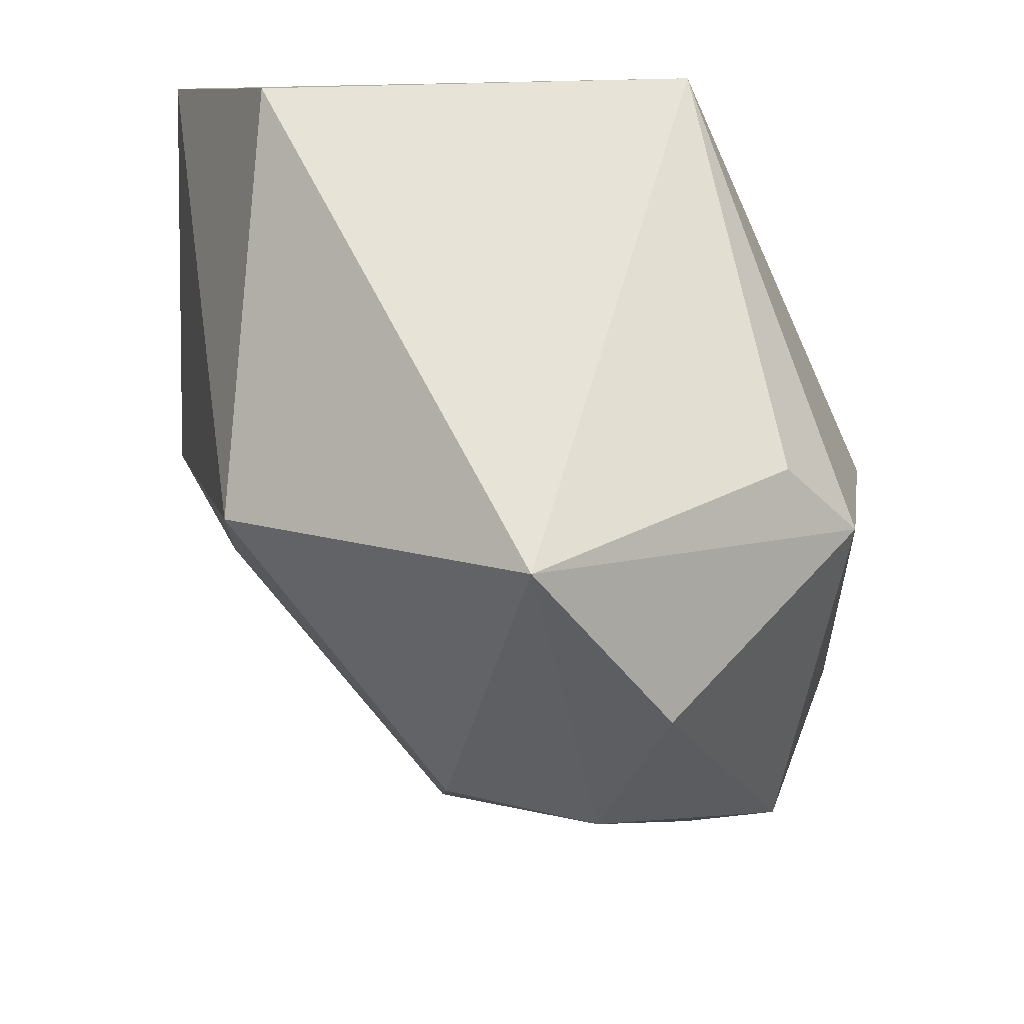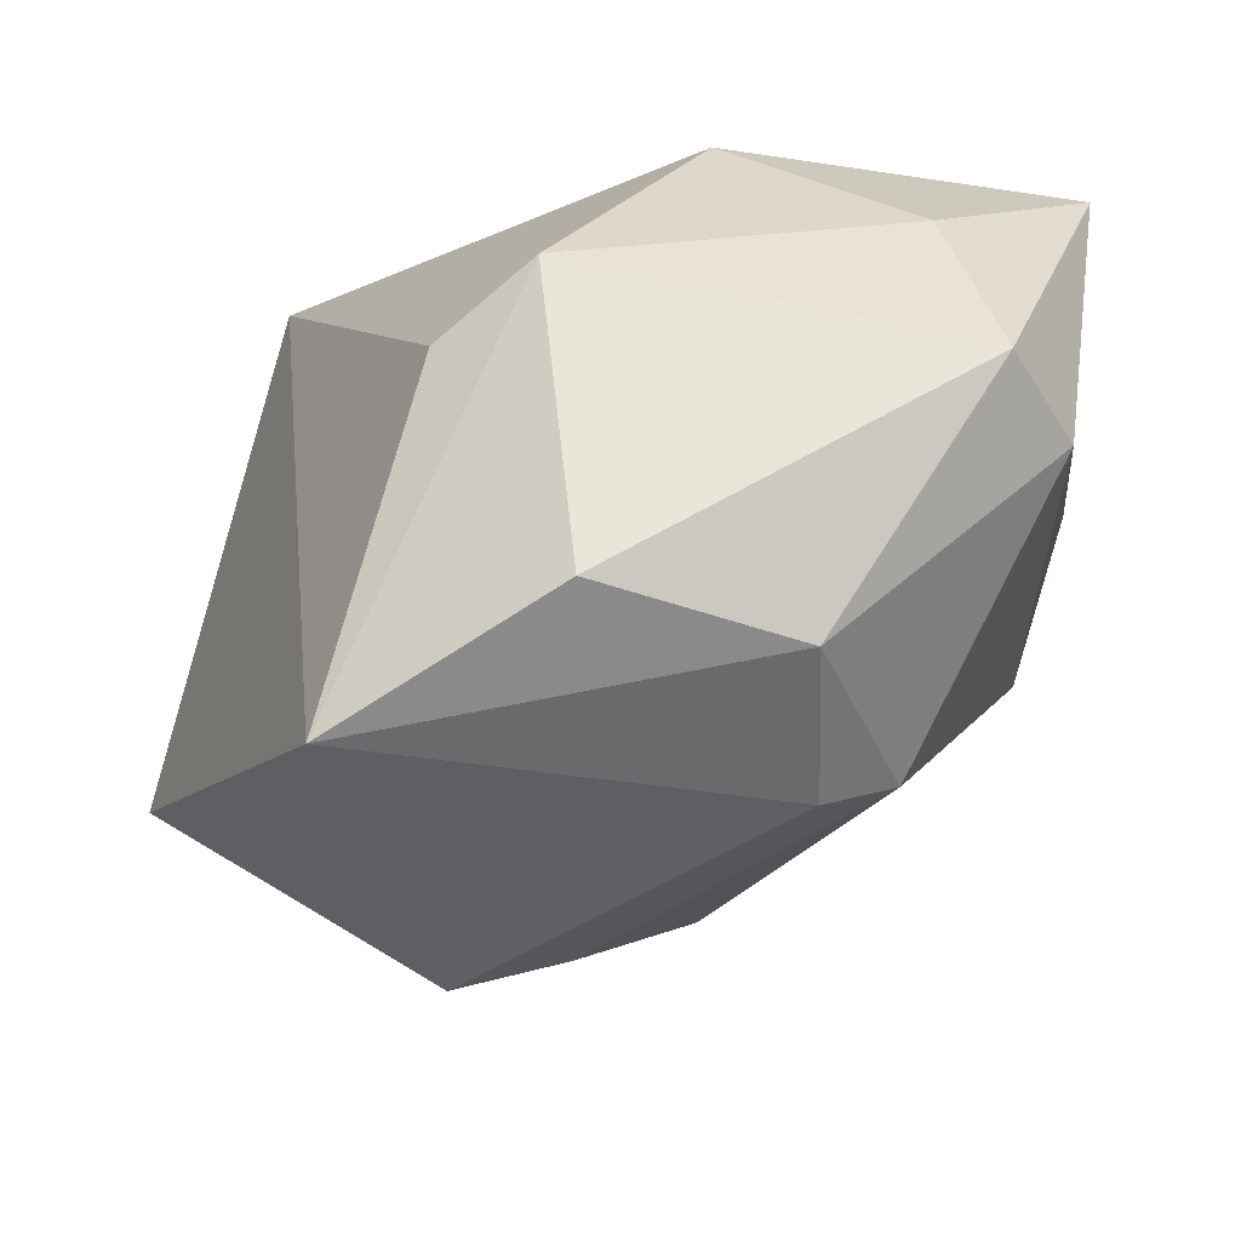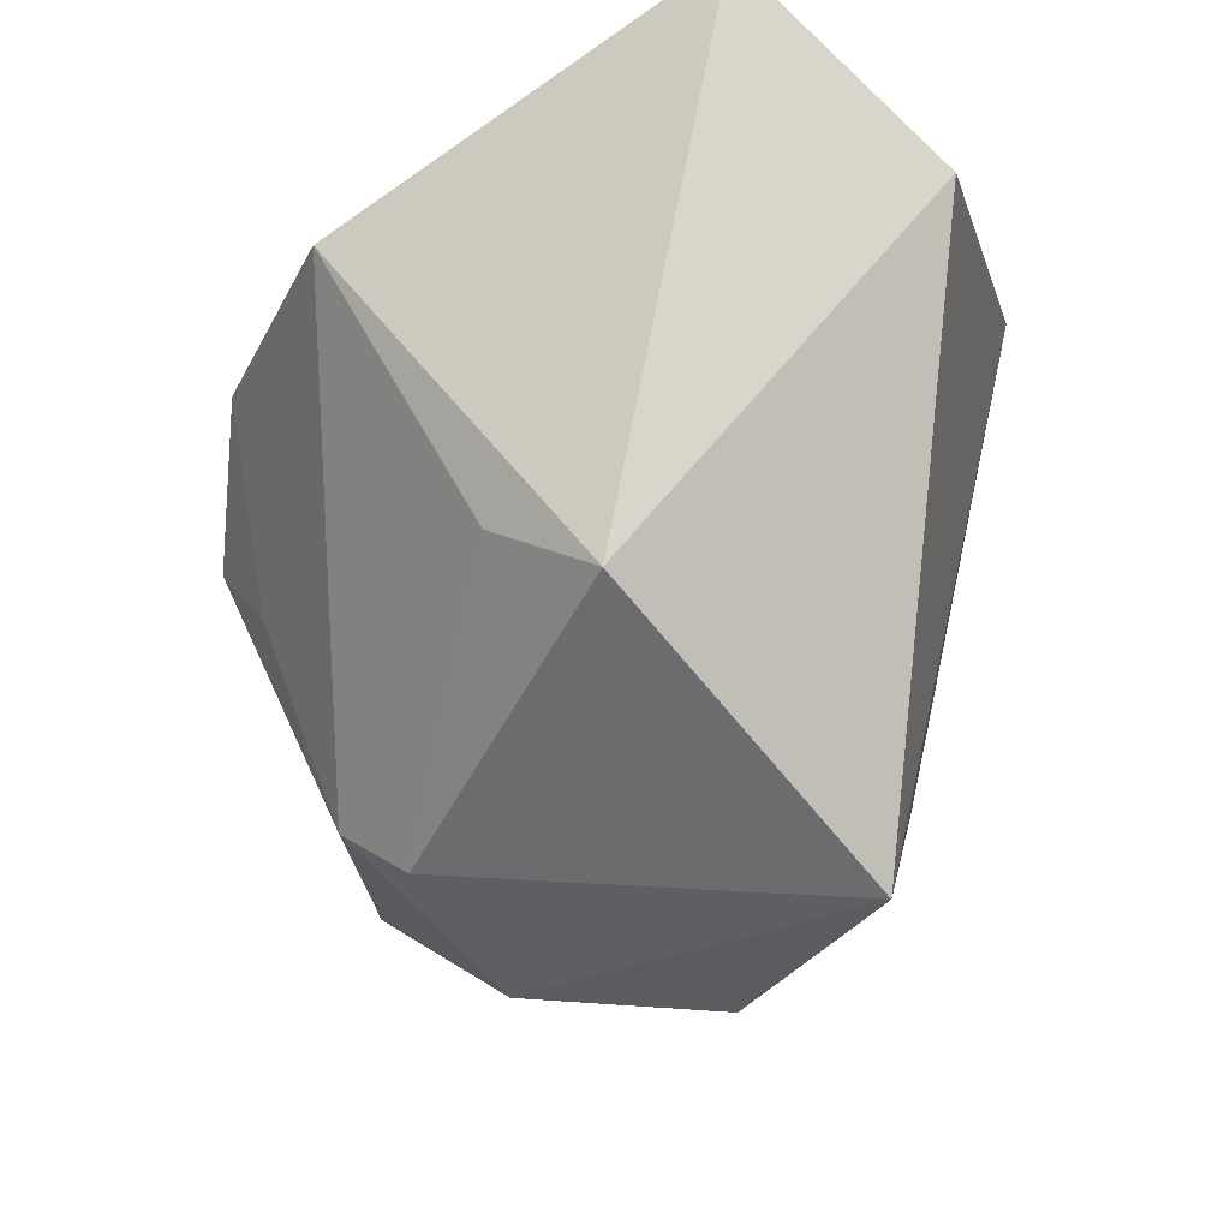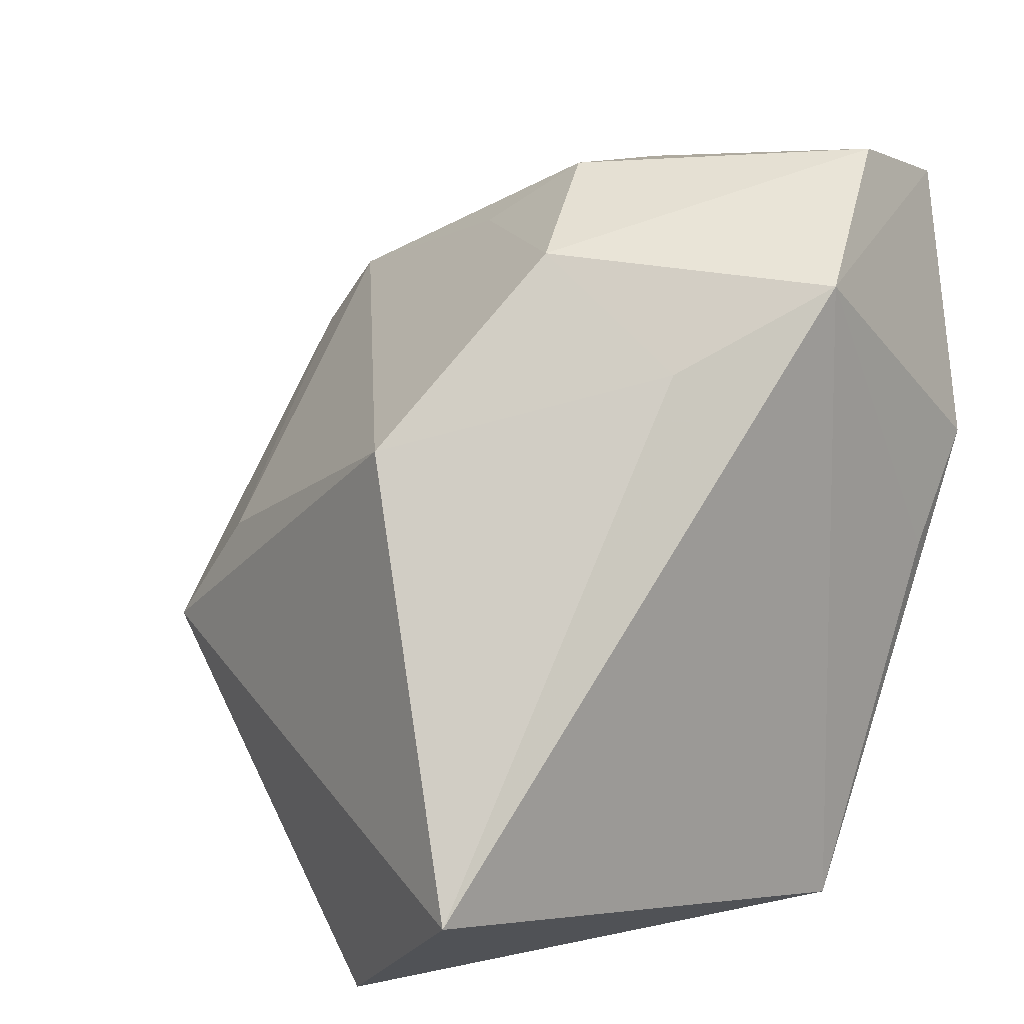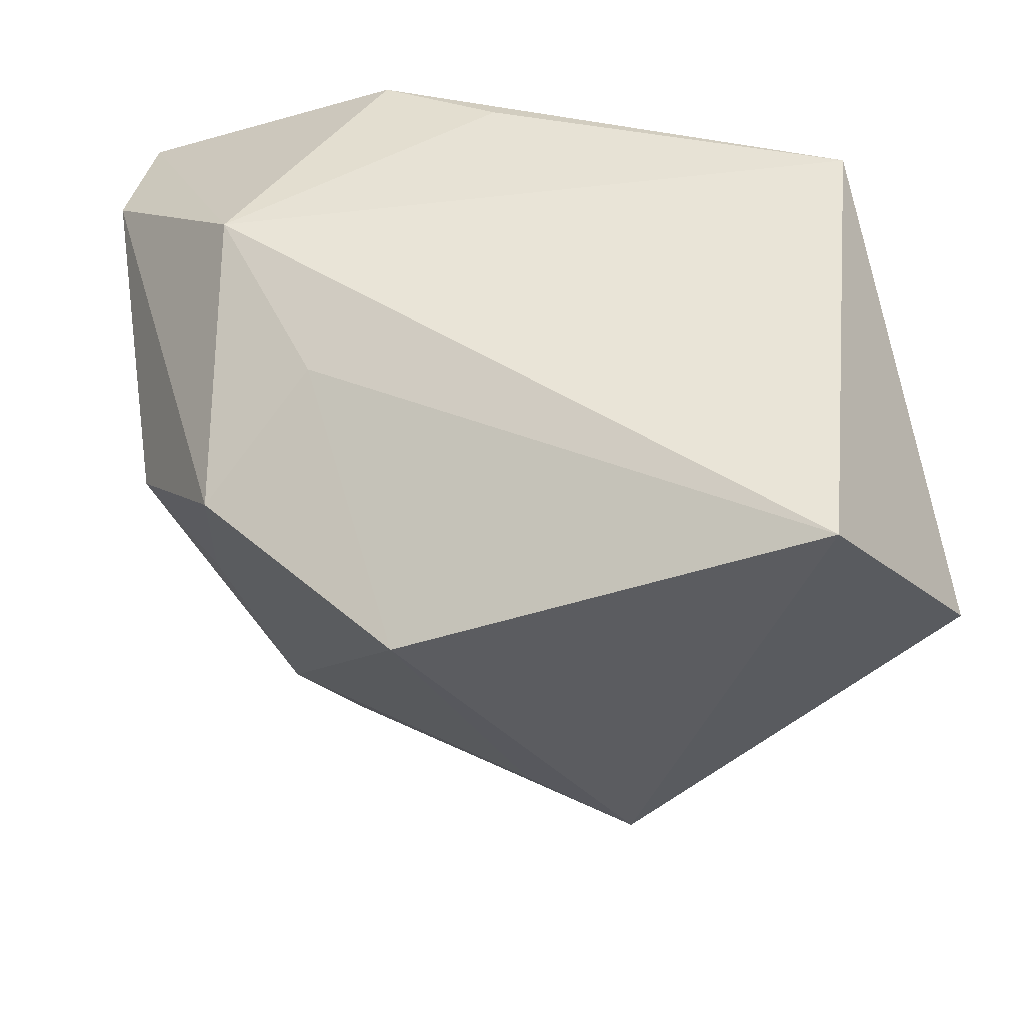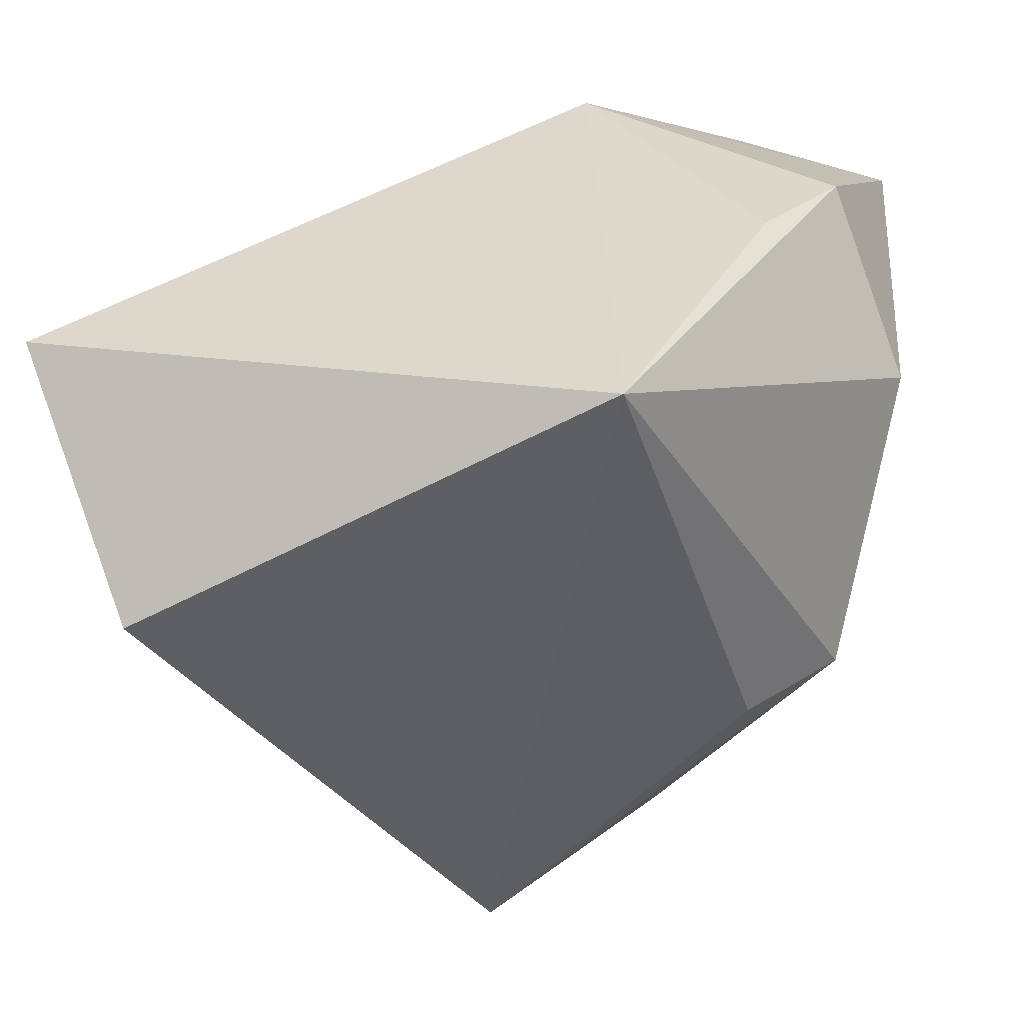
<metadata>
{"format":"obj","ext":"obj","renderer":"f3d","projection":"perspective","resolution":1024,"background":"white","views":[{"elev":-46.9,"azim":-13.2,"up":"+Z"},{"elev":-70.5,"azim":76.2,"up":"+Z"},{"elev":-33.7,"azim":-74.0,"up":"+Z"},{"elev":16.1,"azim":-44.9,"up":"+Y"},{"elev":43.5,"azim":-98.5,"up":"+Z"},{"elev":-57.7,"azim":2.7,"up":"+Y"}]}
</metadata>
<code>
v -0.005542 -0.02261 -0.03846
v -0.02919 0.002841 -0.01524
v 0.01161 -0.00634 -0.03775
v 0.02907 -0.01384 -0.01556
v 0.02307 -0.001661 0.02563
v 0.02382 0.03632 0.01709
v 0.0362 -0.001157 0.008403
v -0.03112 -0.007202 -0.0219
v 0.02459 0.03028 -0.01739
v 0.007194 0.0263 0.02645
v 0.03696 0.01671 -0.004815
v 0.03176 0.0228 -0.0208
v -0.009916 0.02013 0.02214
v -0.003726 0.02344 -0.02467
v -0.03524 0.01584 0.01109
v -0.004684 0.01676 -0.0299
v 0.01588 0.003314 -0.03343
v -0.0166 0.03062 0.01295
v 0.01483 0.03461 -0.002341
v -0.00314 0.03632 0.00403
v 0.009566 0.01264 -0.0348
v 0.03852 0.03233 0.01361
v -0.03441 -0.03582 0.006587
v -0.006621 0.0304 -0.004301
v 0.008696 -0.0339 0.02645
v -0.04227 -0.02063 0.02645
v 0.03065 0.008345 0.02434
v 0.02008 -0.02043 -0.01623
f 23 1 25
f 25 26 23
f 10 26 25
f 25 1 28
f 28 4 25
f 1 4 28
f 25 4 7
f 13 10 18
f 26 10 13
f 22 10 27
f 25 7 27
f 27 7 22
f 18 20 24
f 24 20 14
f 14 20 9
f 9 21 14
f 6 10 22
f 22 9 6
f 18 10 6
f 6 20 18
f 8 23 26
f 1 23 8
f 3 4 1
f 1 21 3
f 5 10 25
f 25 27 5
f 5 27 10
f 12 9 22
f 4 3 12
f 21 9 12
f 19 9 20
f 20 6 19
f 19 6 9
f 15 8 26
f 15 13 18
f 26 13 15
f 18 24 15
f 15 24 14
f 16 21 1
f 1 8 16
f 14 21 16
f 22 7 11
f 11 12 22
f 11 7 4
f 4 12 11
f 17 3 21
f 21 12 17
f 17 12 3
f 2 15 14
f 8 15 2
f 14 16 2
f 2 16 8

</code>
